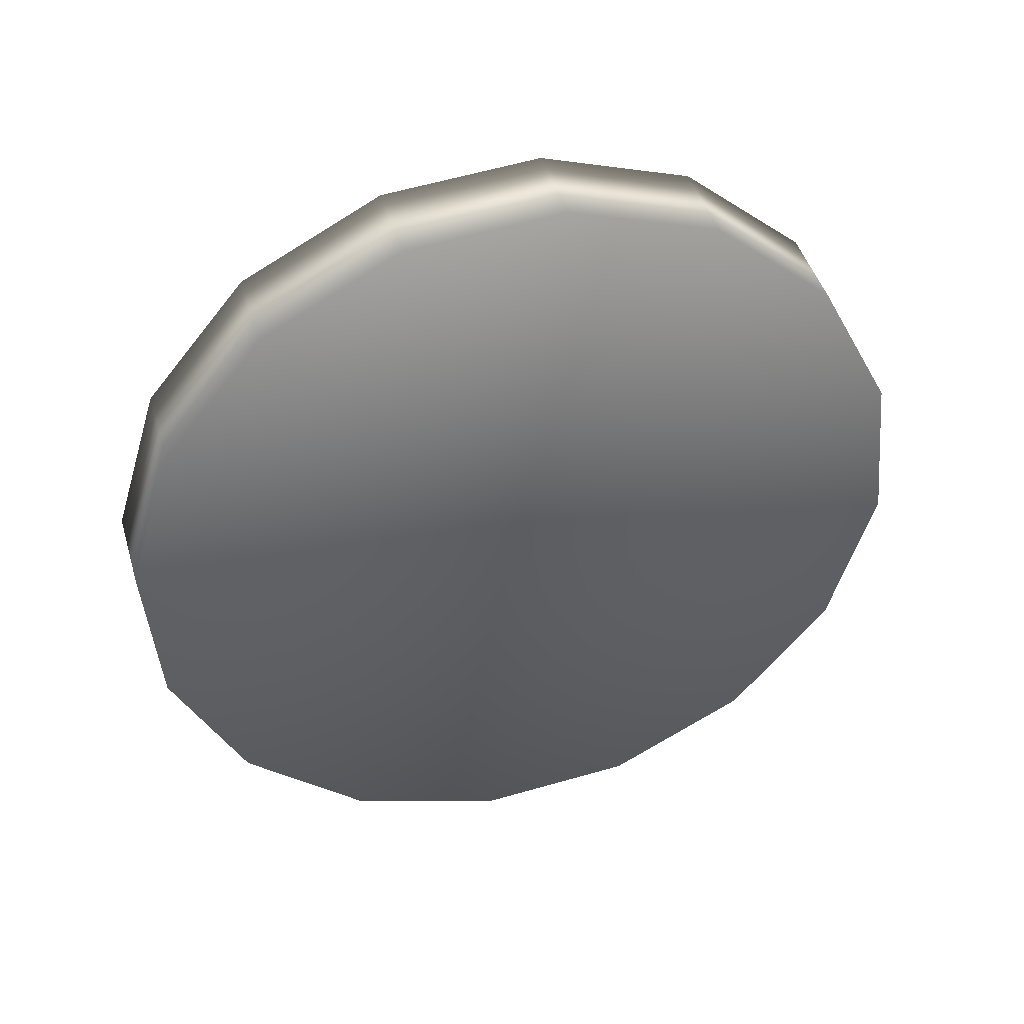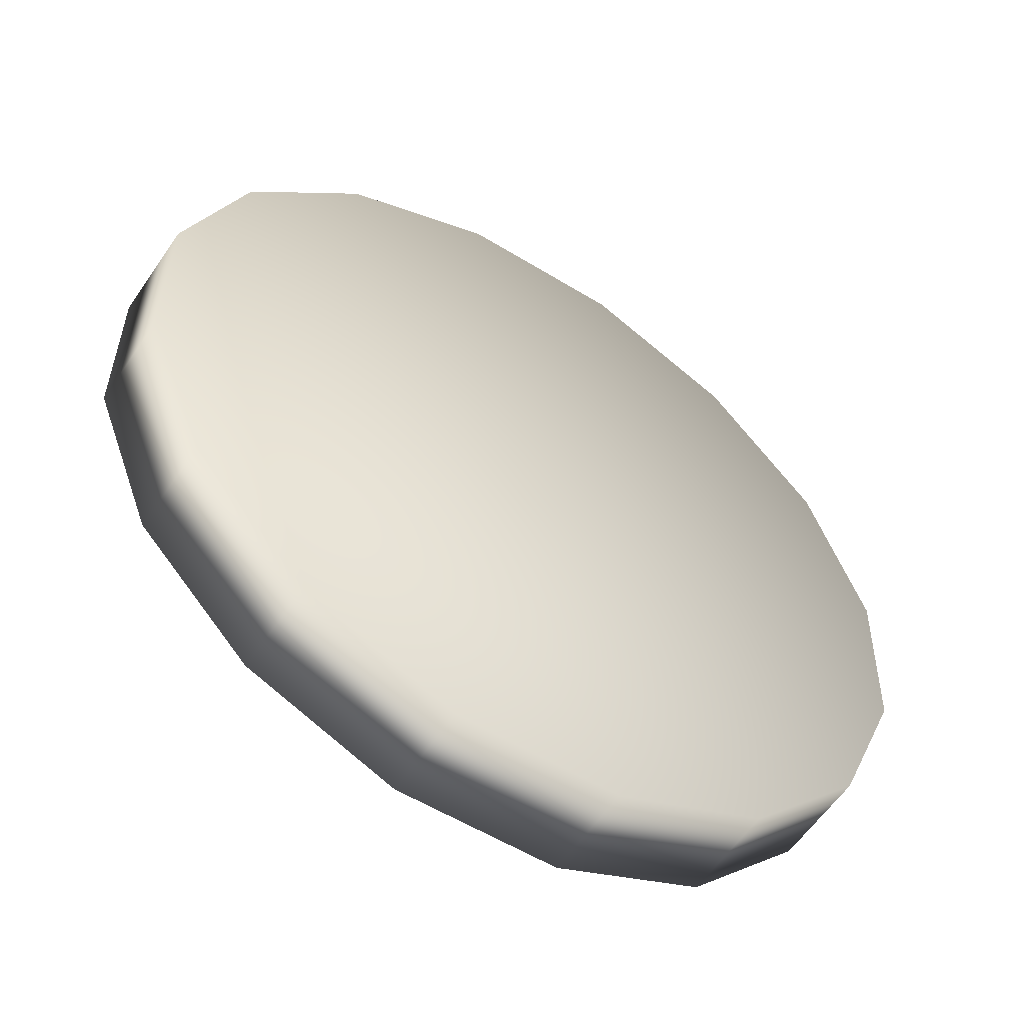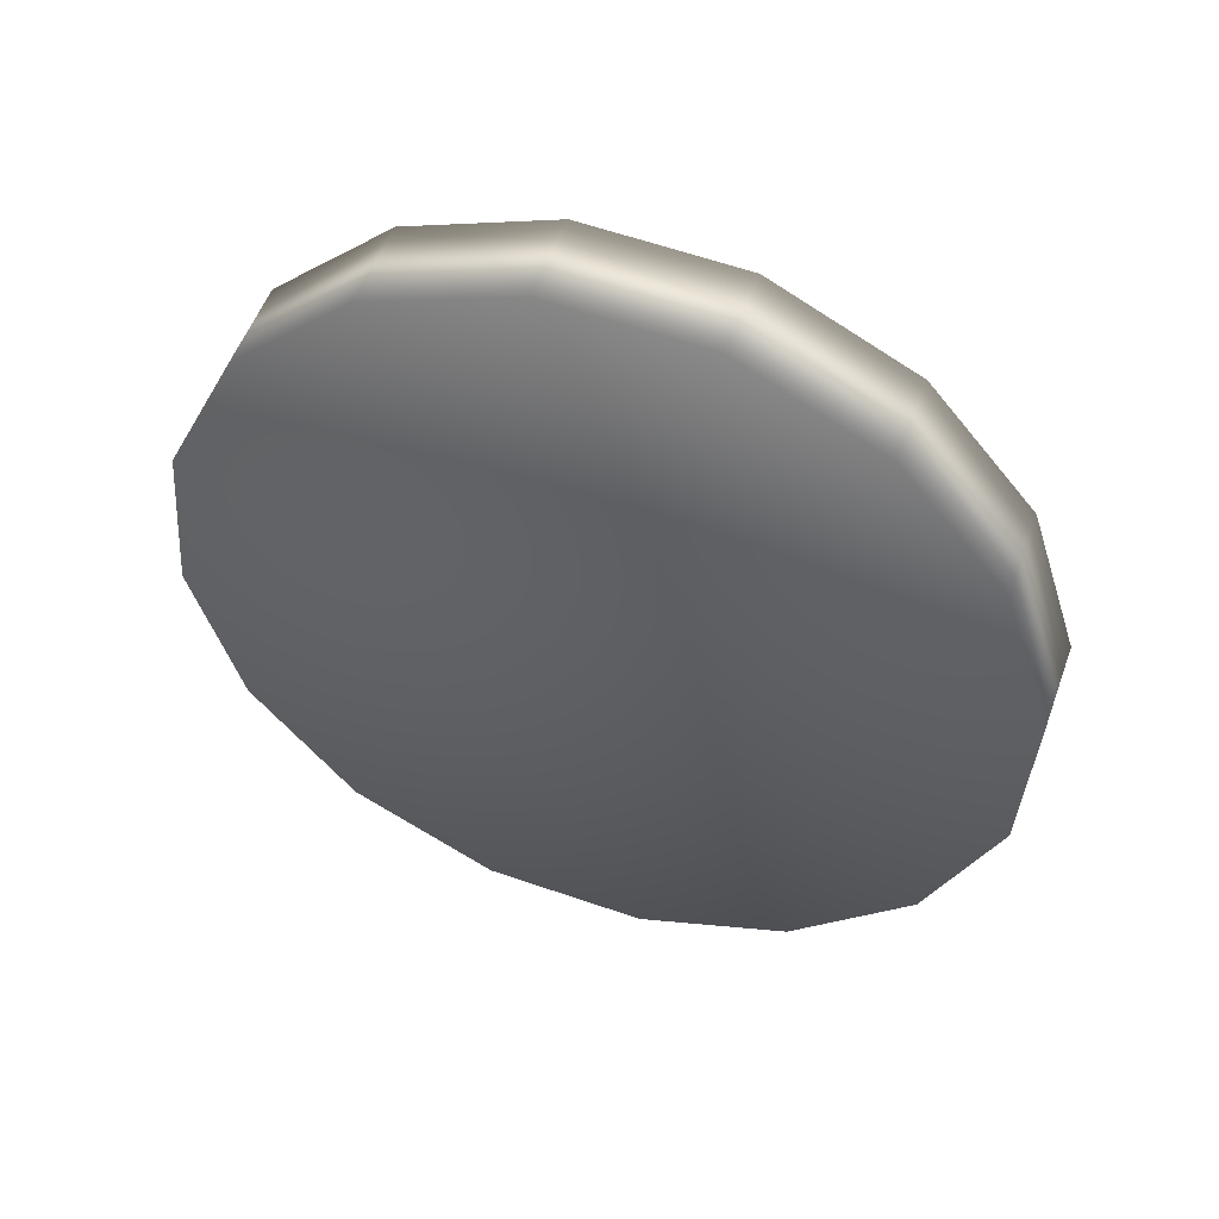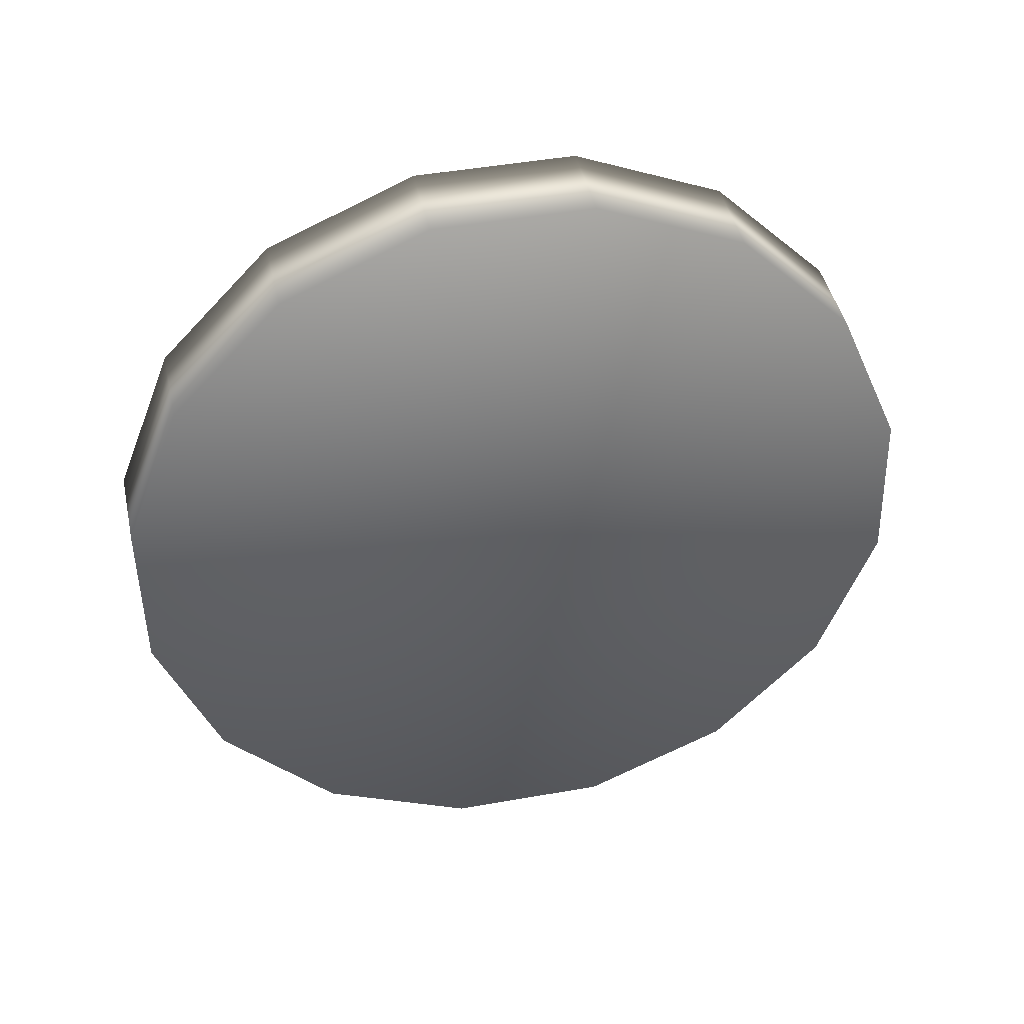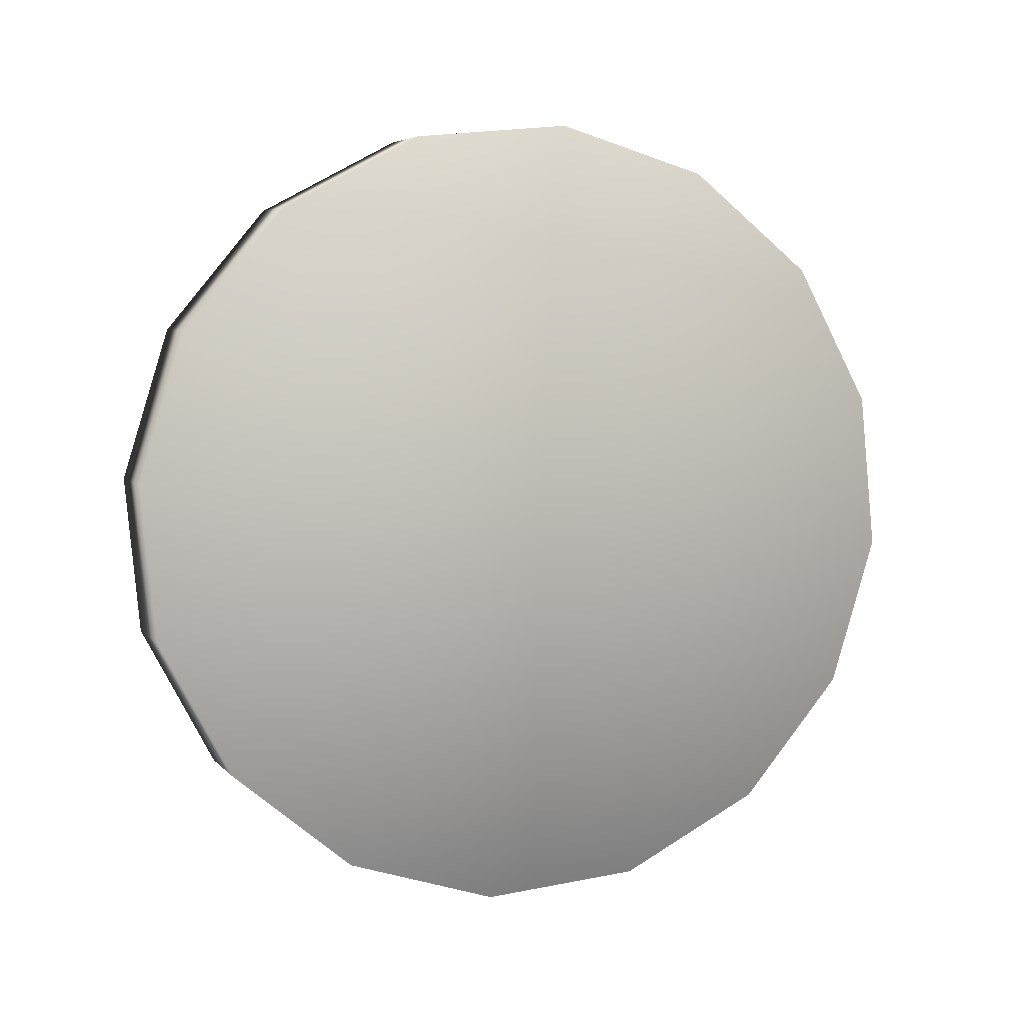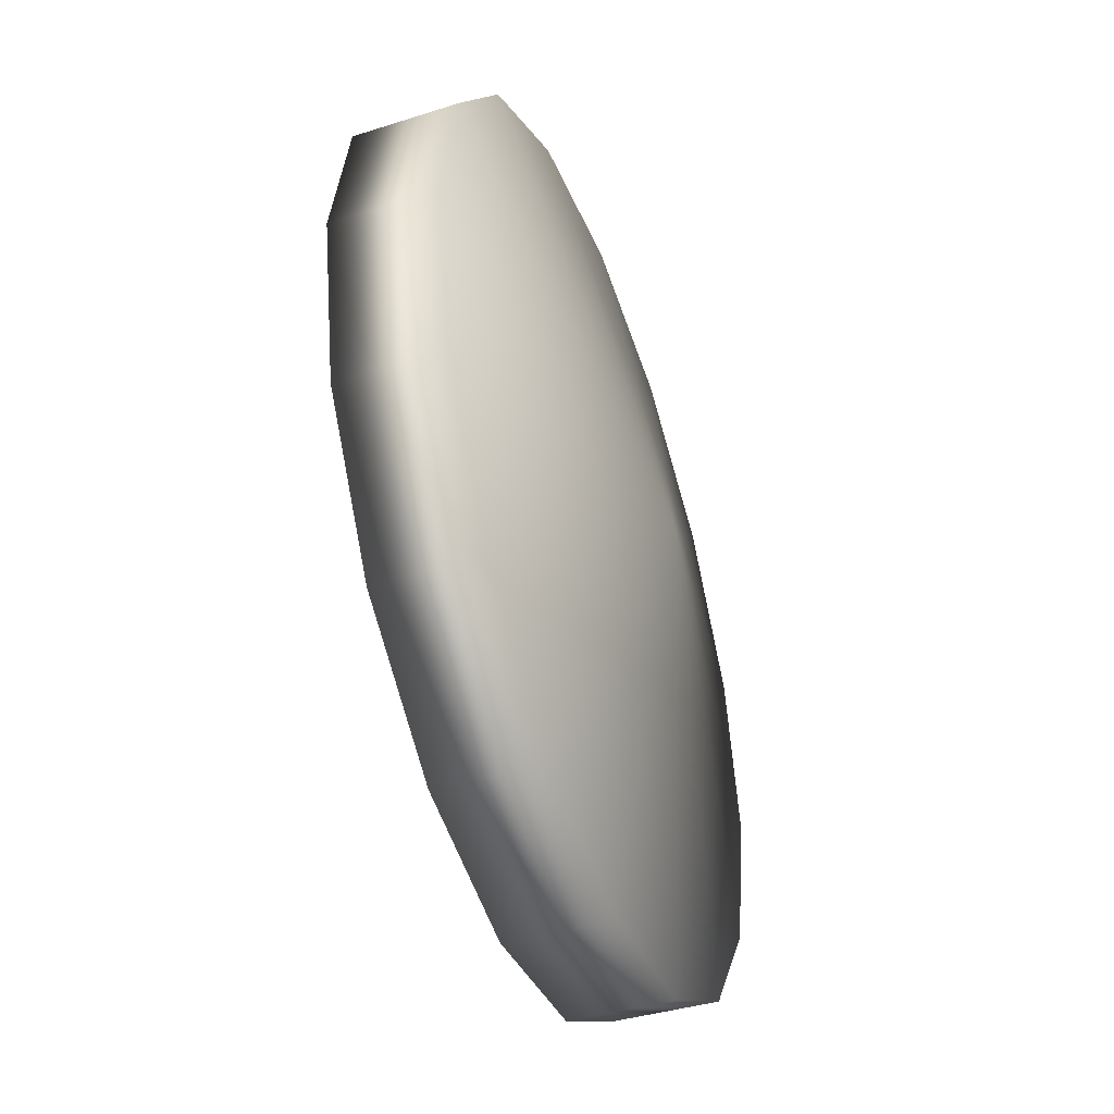
<metadata>
{"format":"obj","ext":"obj","renderer":"f3d","projection":"perspective","resolution":1024,"background":"white","views":[{"elev":-36.2,"azim":-73.7,"up":"+Z"},{"elev":-75.9,"azim":152.6,"up":"+Y"},{"elev":-35.7,"azim":53.9,"up":"+Z"},{"elev":-65.6,"azim":-164.8,"up":"+Z"},{"elev":-79.7,"azim":-95.5,"up":"+Z"},{"elev":66.1,"azim":-90.1,"up":"+Y"}]}
</metadata>
<code>
g fp_smarty_ld_lens2
v 0.7722 0.6758 -0.3226
v 0.523 0.4312 -0.1862
v 0.8574 0.5603 -0.2958
v 0.6487 0.753 -0.3318
v 0.8913 0.4241 -0.2558
v 0.5056 0.7801 -0.3223
v 0.8686 0.2879 -0.2085
v 0.3647 0.753 -0.2954
v 0.7929 0.1724 -0.1612
v 0.2474 0.6758 -0.2552
v 0.6757 0.09519 -0.121
v 0.1718 0.5603 -0.2079
v 0.5348 0.06809 -0.09408
v 0.1491 0.4241 -0.1606
v 0.3917 0.09519 -0.08455
v 0.183 0.2879 -0.1205
v 0.2681 0.1724 -0.09384
v 0.7722 0.6758 -0.3226
v 0.8574 0.5603 -0.2958
v 0.8693 0.5876 -0.2139
v 0.7838 0.7036 -0.2407
v 0.5378 0.468 -0.07258
v 0.6487 0.753 -0.3318
v 0.9033 0.4509 -0.1737
v 0.8913 0.4241 -0.2558
v 0.6597 0.781 -0.2501
v 0.5056 0.7801 -0.3223
v 0.8805 0.3141 -0.1263
v 0.8686 0.2879 -0.2085
v 0.516 0.8082 -0.2405
v 0.3647 0.753 -0.2954
v 0.8045 0.1982 -0.07873
v 0.7929 0.1724 -0.1612
v 0.3746 0.781 -0.2135
v 0.6869 0.1207 -0.0384
v 0.2569 0.7036 -0.1732
v 0.2474 0.6758 -0.2552
v 0.6757 0.09519 -0.121
v 0.1718 0.5603 -0.2079
v 0.5454 0.09352 -0.01139
v 0.5348 0.06809 -0.09408
v 0.181 0.5876 -0.1256
v 0.1491 0.4241 -0.1606
v 0.4018 0.1207 -0.001825
v 0.3917 0.09519 -0.08455
v 0.1582 0.4509 -0.07816
v 0.183 0.2879 -0.1205
v 0.2777 0.1982 -0.01116
v 0.2681 0.1724 -0.09384
v 0.1922 0.3141 -0.03796
g fp_smarty_ld_lens2_0
f 3 2 1
f 1 2 4
f 5 2 3
f 4 2 6
f 7 2 5
f 6 2 8
f 9 2 7
f 8 2 10
f 11 2 9
f 10 2 12
f 13 2 11
f 12 2 14
f 15 2 13
f 14 2 16
f 17 2 15
f 16 2 17
f 20 19 18
f 21 20 18
f 22 20 21
f 21 18 23
f 20 24 19
f 22 24 20
f 24 25 19
f 26 21 23
f 22 21 26
f 26 23 27
f 24 28 25
f 22 28 24
f 28 29 25
f 30 26 27
f 22 26 30
f 30 27 31
f 28 32 29
f 22 32 28
f 32 33 29
f 34 30 31
f 22 30 34
f 22 35 32
f 32 35 33
f 22 34 36
f 34 31 37
f 36 34 37
f 35 38 33
f 36 37 39
f 35 40 38
f 22 40 35
f 40 41 38
f 42 36 39
f 22 36 42
f 42 39 43
f 40 44 41
f 22 44 40
f 44 45 41
f 46 42 43
f 22 42 46
f 46 43 47
f 44 48 45
f 22 48 44
f 48 49 45
f 50 46 47
f 22 46 50
f 50 47 49
f 48 50 49
f 22 50 48

</code>
